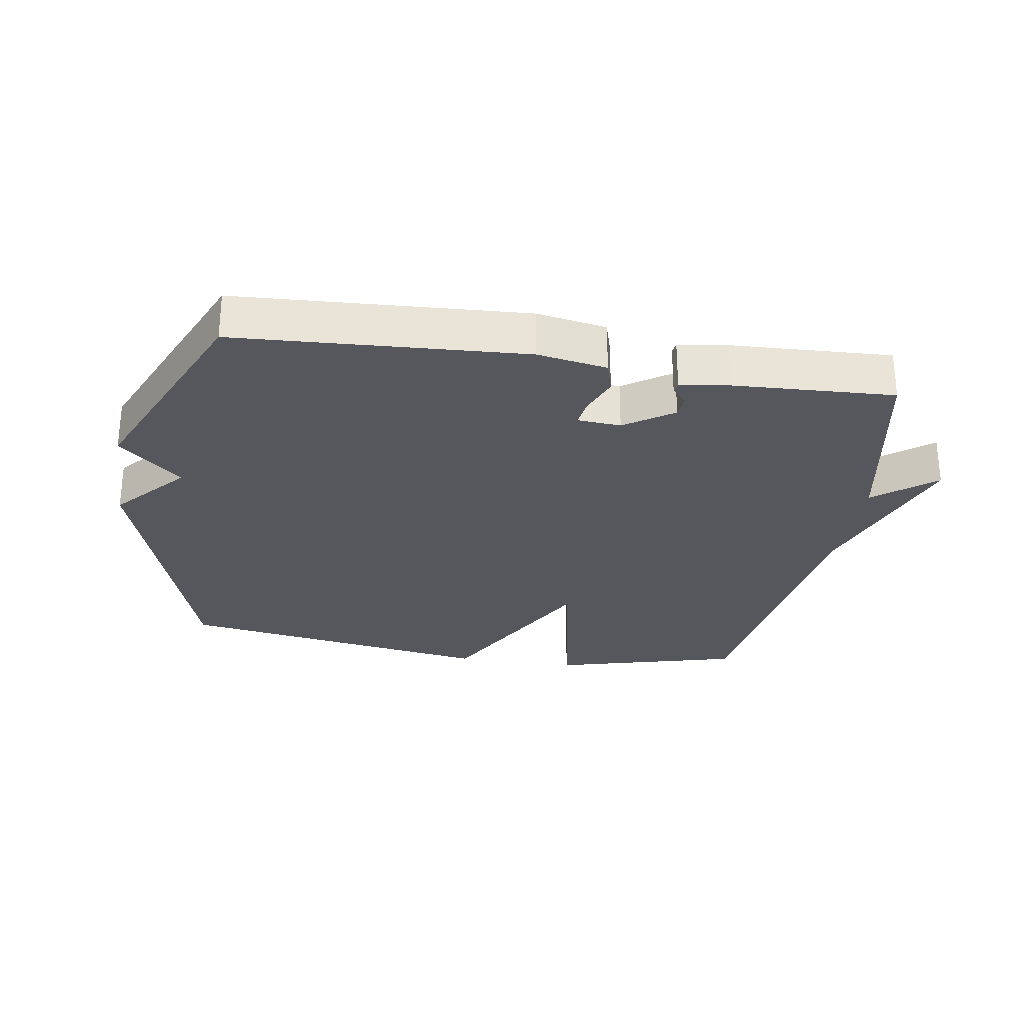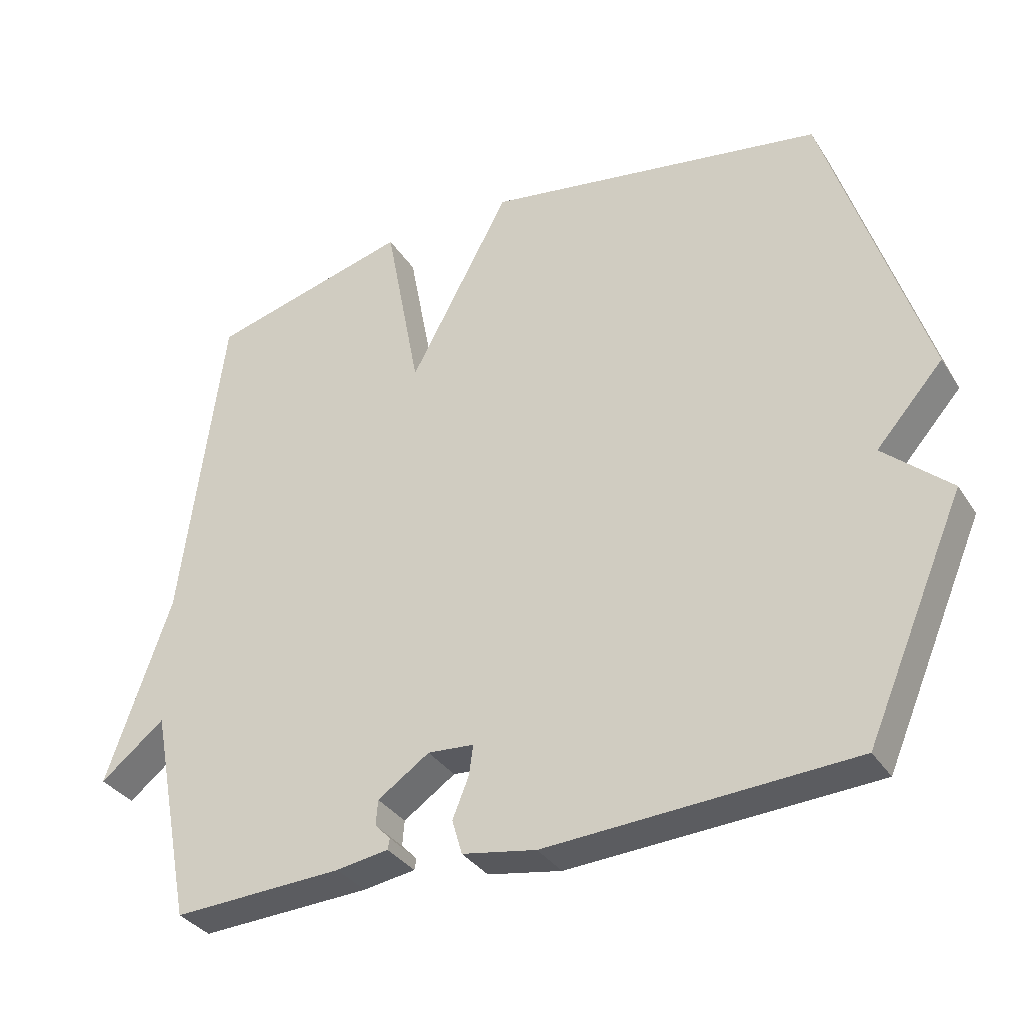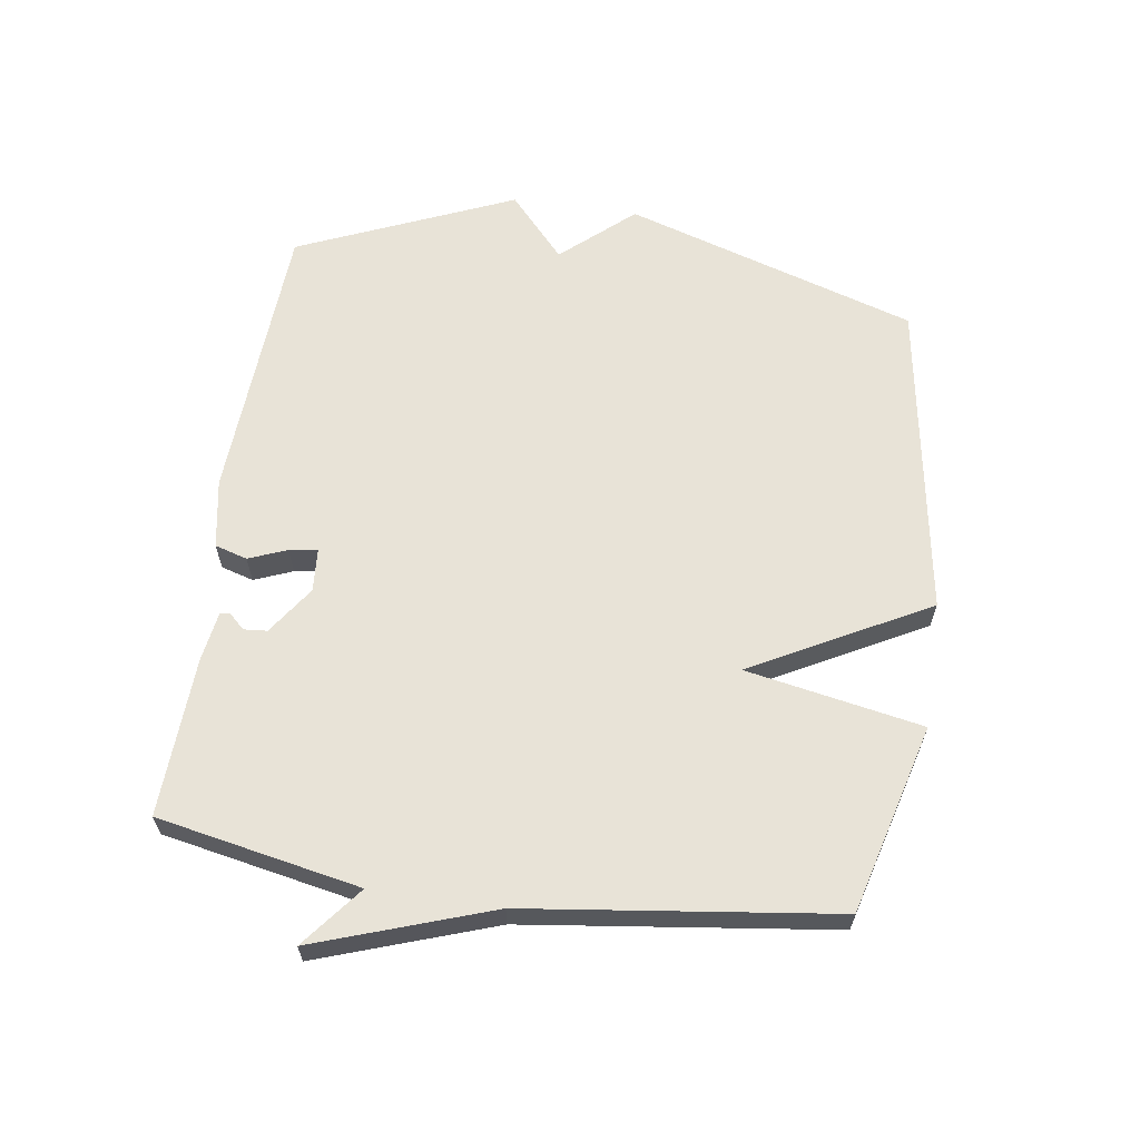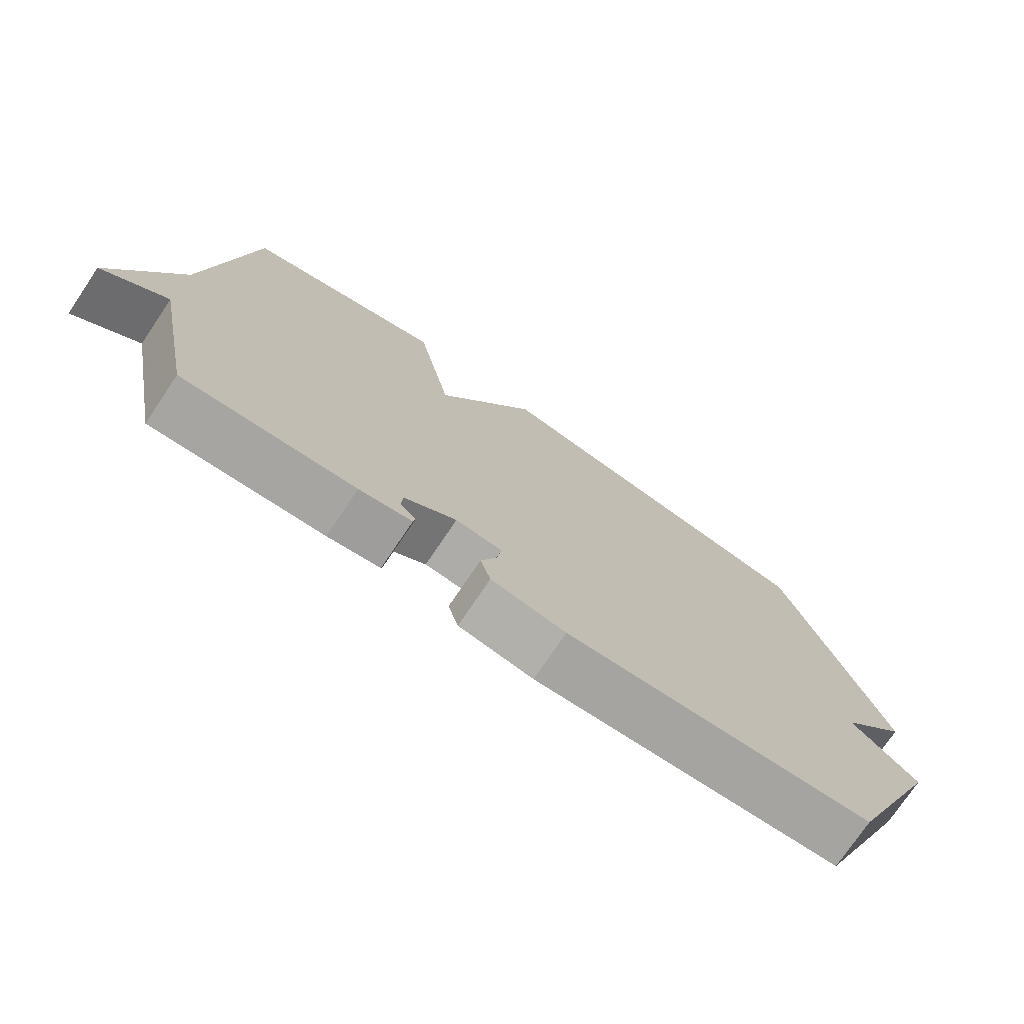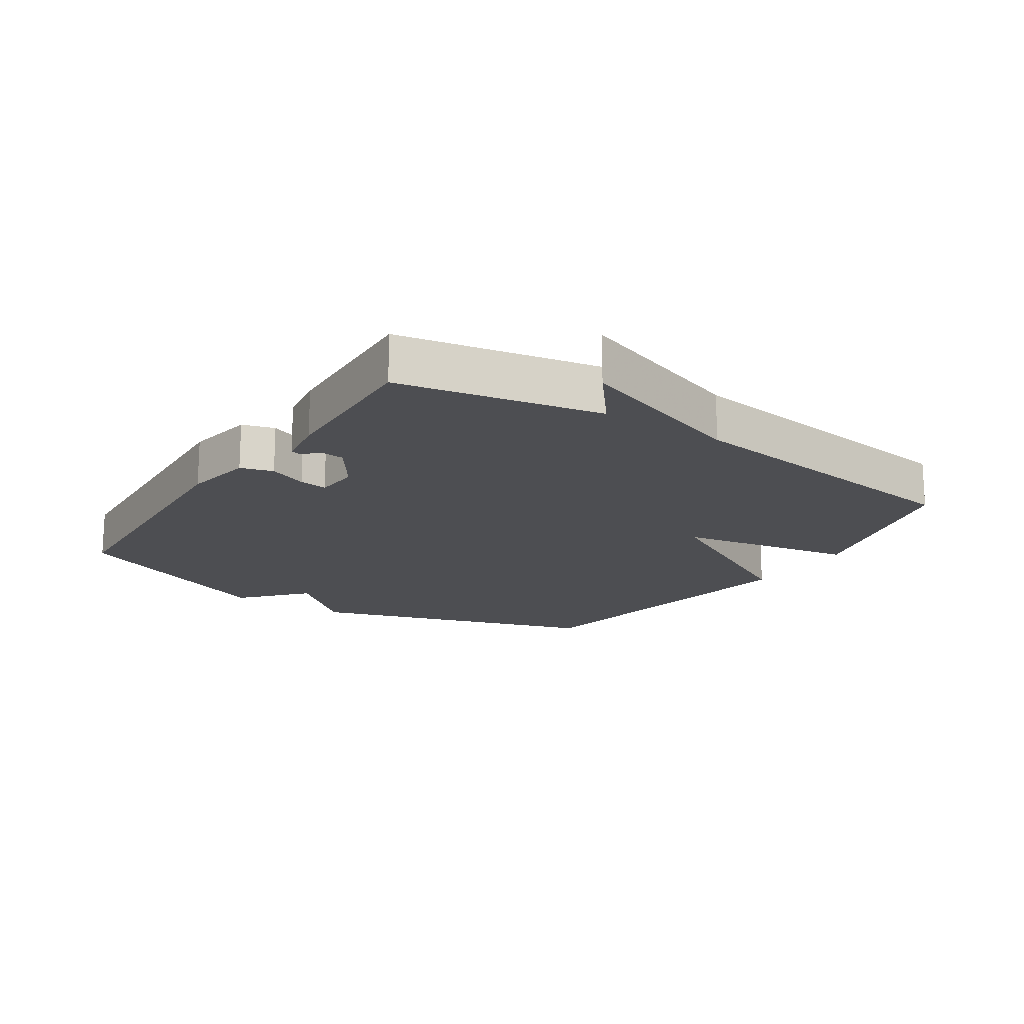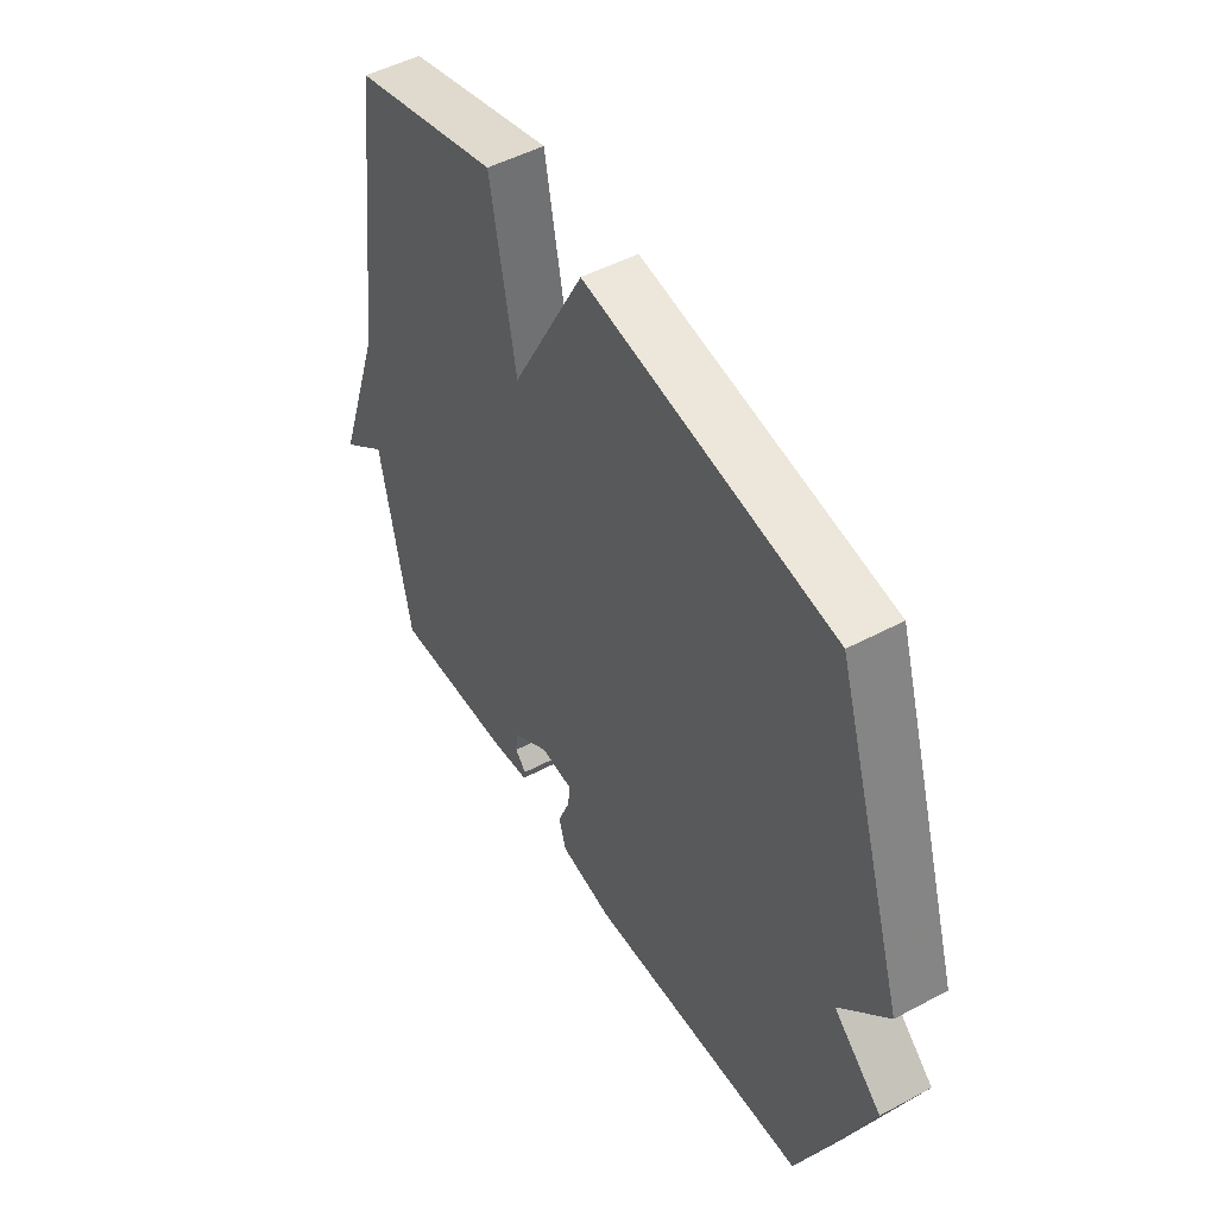
<metadata>
{"format":"obj","ext":"obj","renderer":"f3d","projection":"perspective","resolution":1024,"background":"white","views":[{"elev":-27.6,"azim":170.8,"up":"+Y"},{"elev":-33.9,"azim":28.0,"up":"+Z"},{"elev":62.4,"azim":-81.7,"up":"+Y"},{"elev":-75.1,"azim":-34.0,"up":"+Z"},{"elev":-17.2,"azim":-123.5,"up":"+Y"},{"elev":49.6,"azim":59.5,"up":"+Z"}]}
</metadata>
<code>
v -0.5 0.07 -0.5
v -0.562 0.07 -0.182
v -0.657 0.07 -0.258
v -0.562 0.07 0.018
v -0.5 0.07 0.5
v -0.203 0.07 0.58
v -0.151 0.07 0.303
v -0.003 0.07 0.58
v 0.5 0.07 0.5
v 0.646 0.07 0.04
v 0.547 0.07 -0.072
v 0.646 0.07 -0.16
v 0.5 0.07 -0.5
v 0.049 0.07 -0.526
v -0.06 0.07 -0.507
v -0.075 0.07 -0.456
v -0.051 0.07 -0.396
v -0.045 0.07 -0.352
v -0.113 0.07 -0.347
v -0.189 0.07 -0.399
v -0.192 0.07 -0.436
v -0.169 0.07 -0.46
v -0.172 0.07 -0.476
v -0.249 0.07 -0.488
v -0.5 0 -0.5
v -0.562 0 -0.182
v -0.657 0 -0.258
v -0.562 0 0.018
v -0.5 0 0.5
v -0.203 0 0.58
v -0.151 0 0.303
v -0.003 0 0.58
v 0.5 0 0.5
v 0.646 0 0.04
v 0.547 0 -0.072
v 0.646 0 -0.16
v 0.5 0 -0.5
v 0.049 0 -0.526
v -0.06 0 -0.507
v -0.075 0 -0.456
v -0.051 0 -0.396
v -0.045 0 -0.352
v -0.113 0 -0.347
v -0.189 0 -0.399
v -0.192 0 -0.436
v -0.169 0 -0.46
v -0.172 0 -0.476
v -0.249 0 -0.488
f 24 1 2
f 23 24 2
f 22 23 2
f 21 22 2
f 20 21 2
f 19 20 2
f 18 19 2
f 15 16 17
f 14 15 17
f 13 14 17
f 12 13 17
f 11 12 17
f 11 17 18
f 10 11 18
f 9 10 18
f 8 9 18
f 7 8 18
f 7 18 2
f 6 7 2
f 5 6 2
f 4 5 2
f 2 3 4
f 26 25 48
f 26 48 47
f 26 47 46
f 26 46 45
f 26 45 44
f 26 44 43
f 26 43 42
f 41 40 39
f 41 39 38
f 41 38 37
f 41 37 36
f 41 36 35
f 42 41 35
f 42 35 34
f 42 34 33
f 42 33 32
f 42 32 31
f 26 42 31
f 26 31 30
f 26 30 29
f 26 29 28
f 28 27 26
f 1 25 26 2
f 2 26 27 3
f 3 27 28 4
f 4 28 29 5
f 5 29 30 6
f 6 30 31 7
f 7 31 32 8
f 8 32 33 9
f 9 33 34 10
f 10 34 35 11
f 11 35 36 12
f 12 36 37 13
f 13 37 38 14
f 14 38 39 15
f 15 39 40 16
f 16 40 41 17
f 17 41 42 18
f 18 42 43 19
f 19 43 44 20
f 20 44 45 21
f 21 45 46 22
f 22 46 47 23
f 23 47 48 24
f 24 48 25 1

</code>
